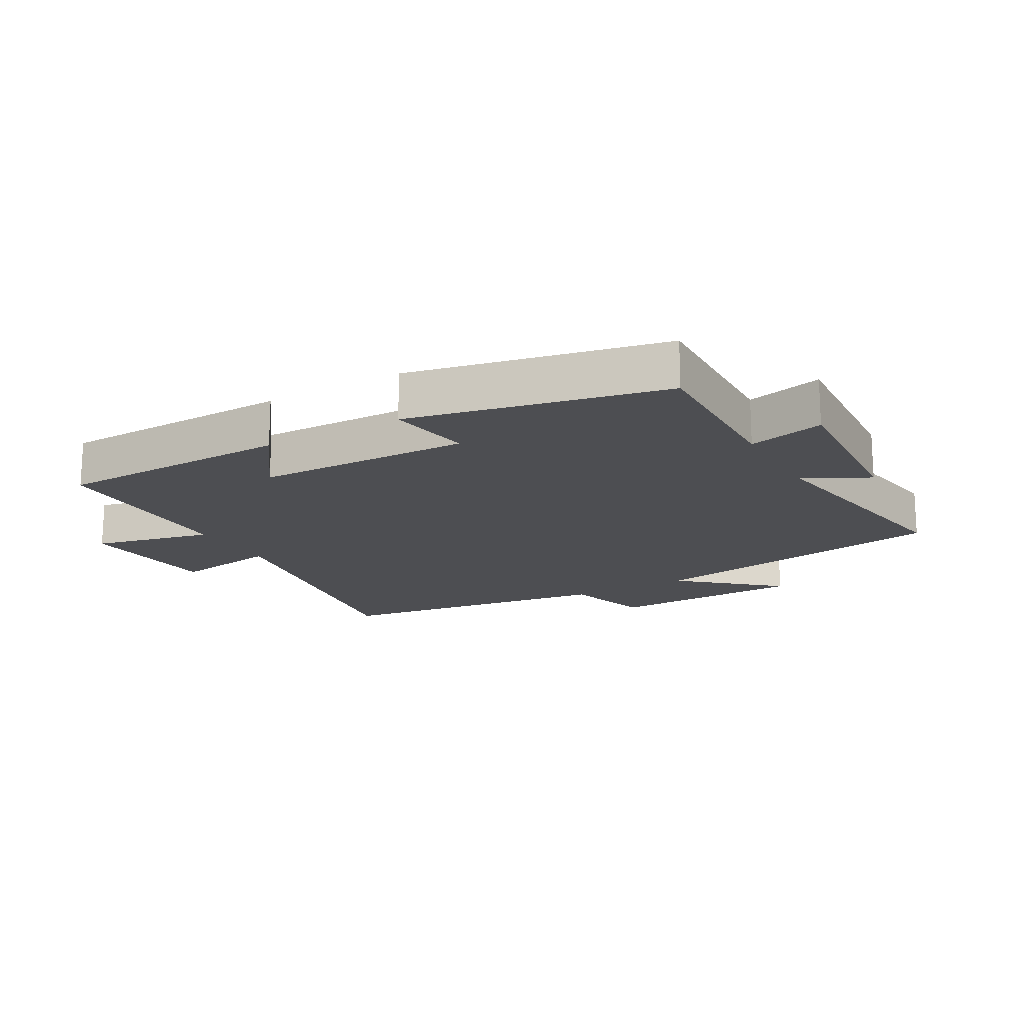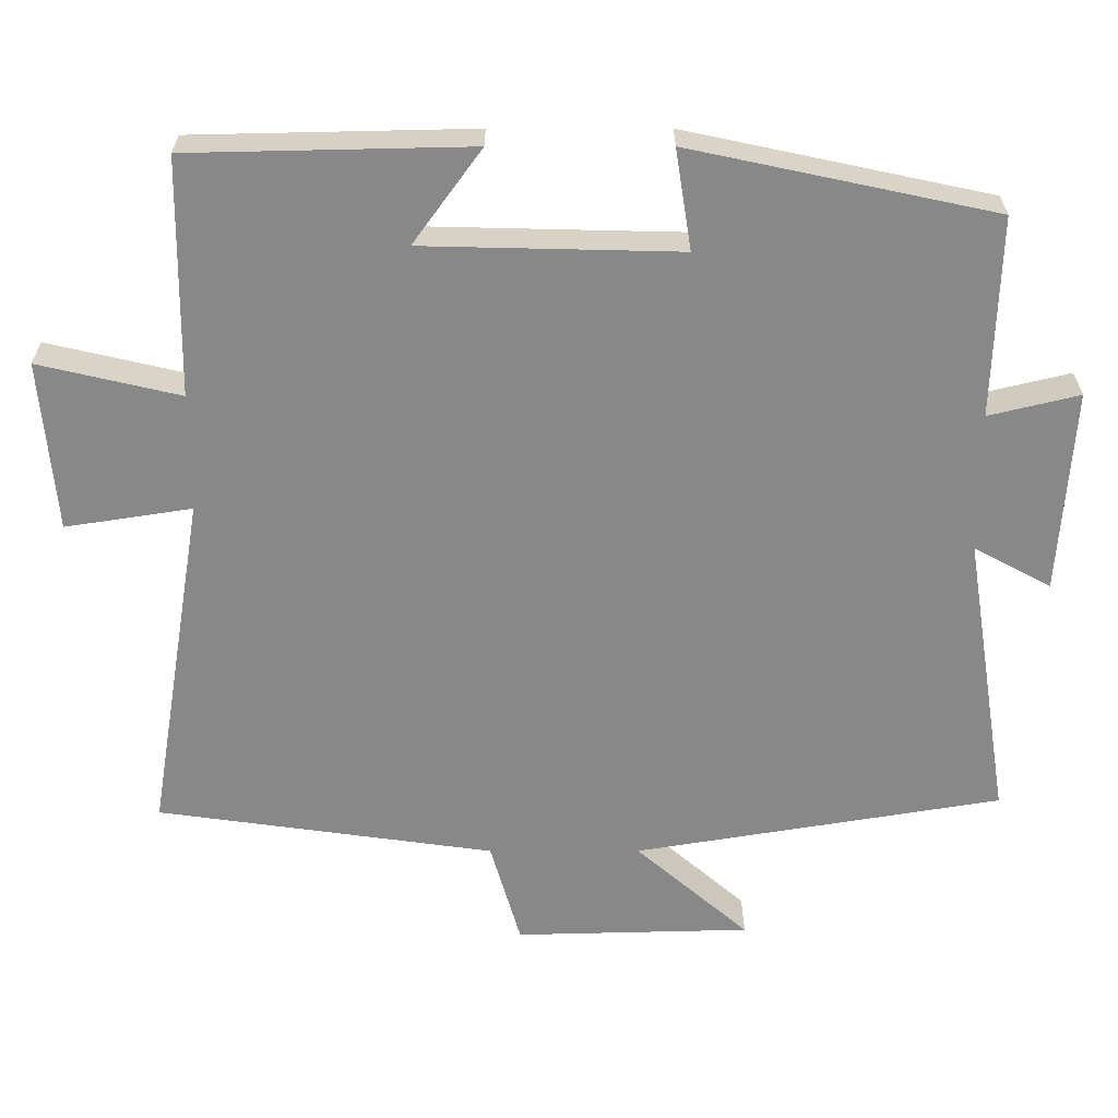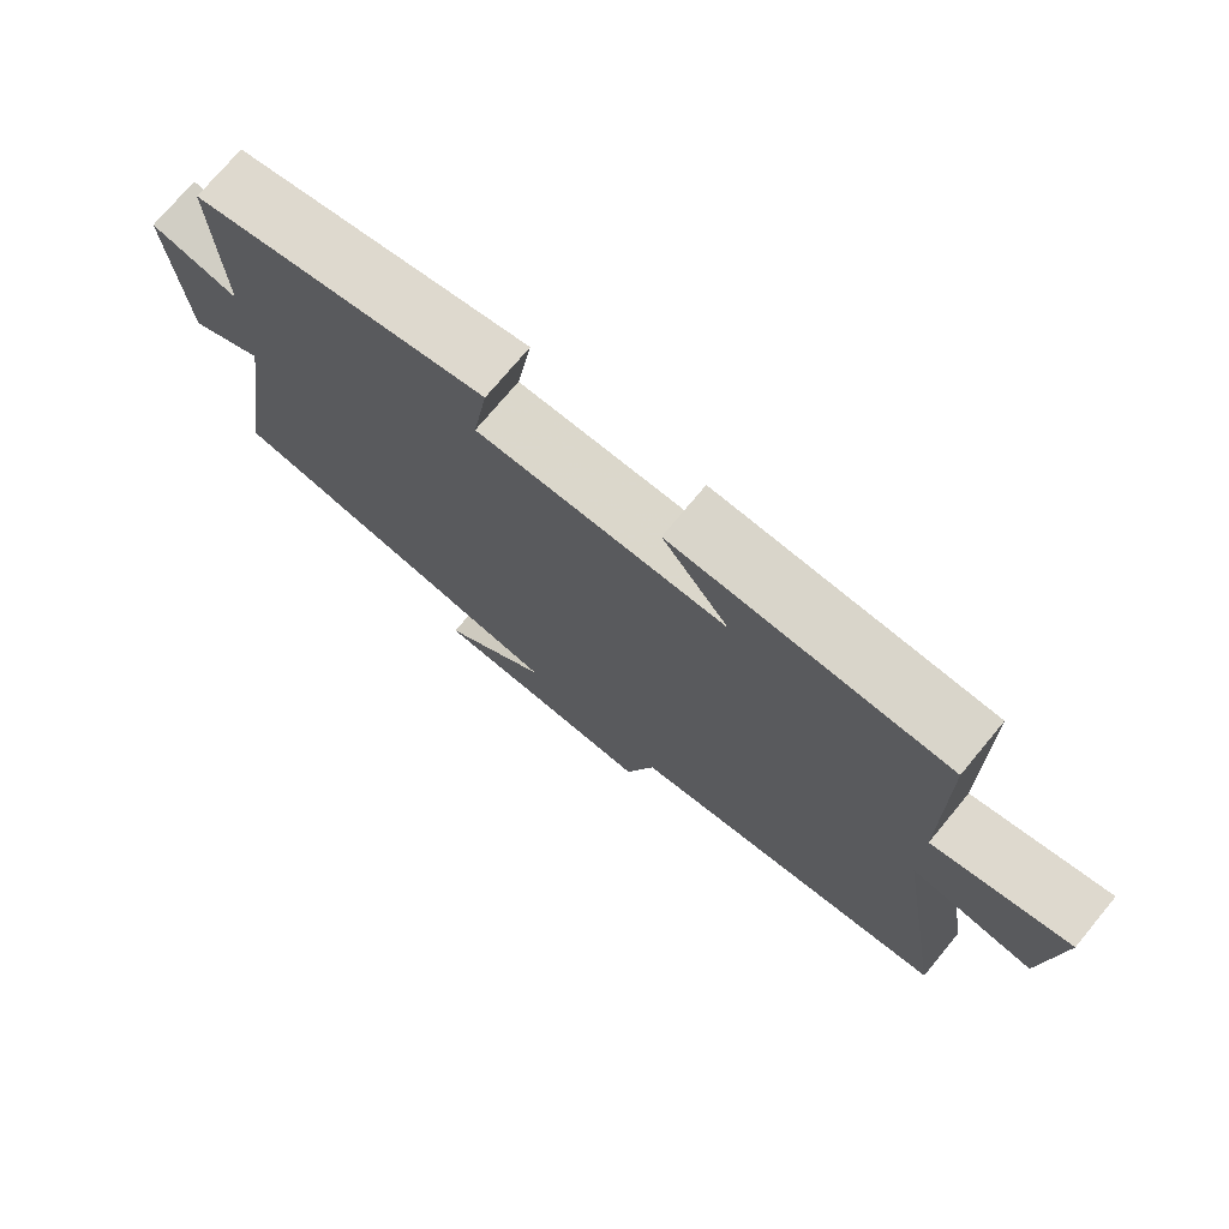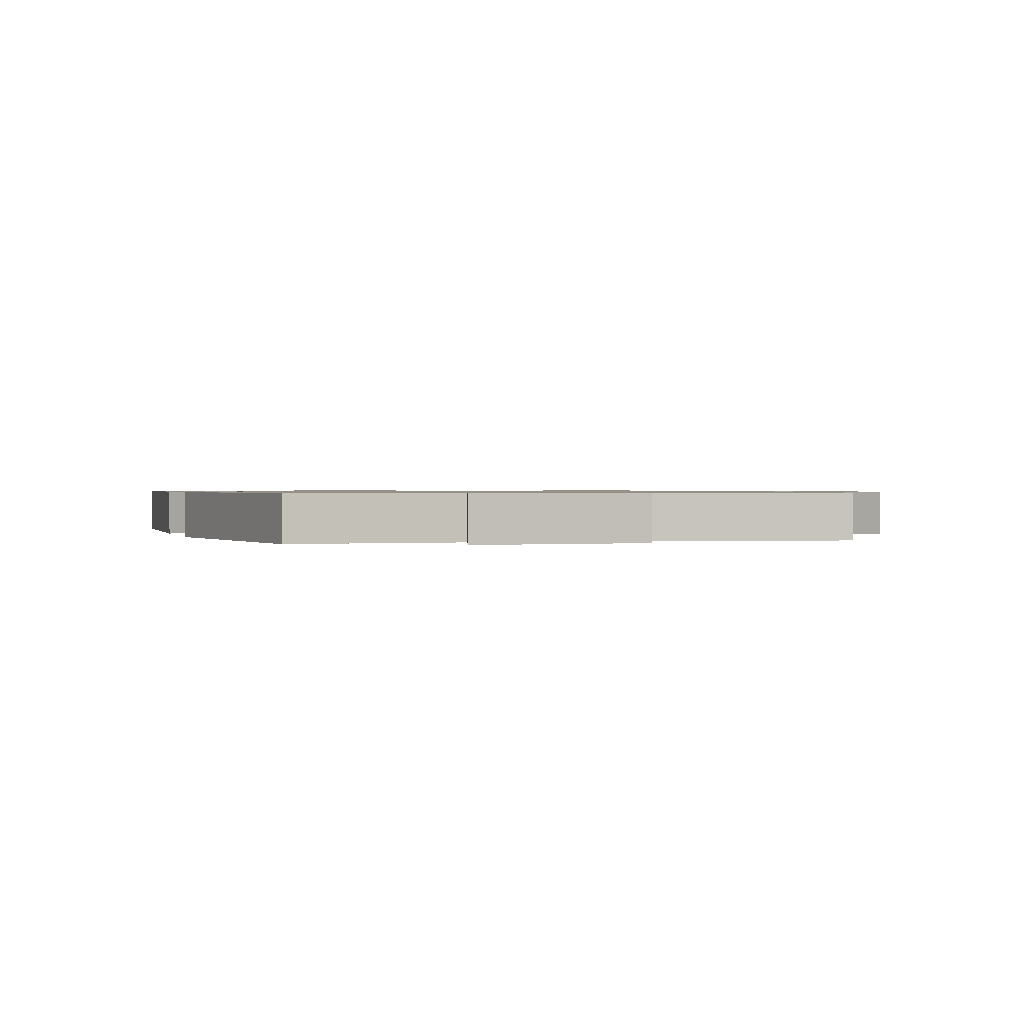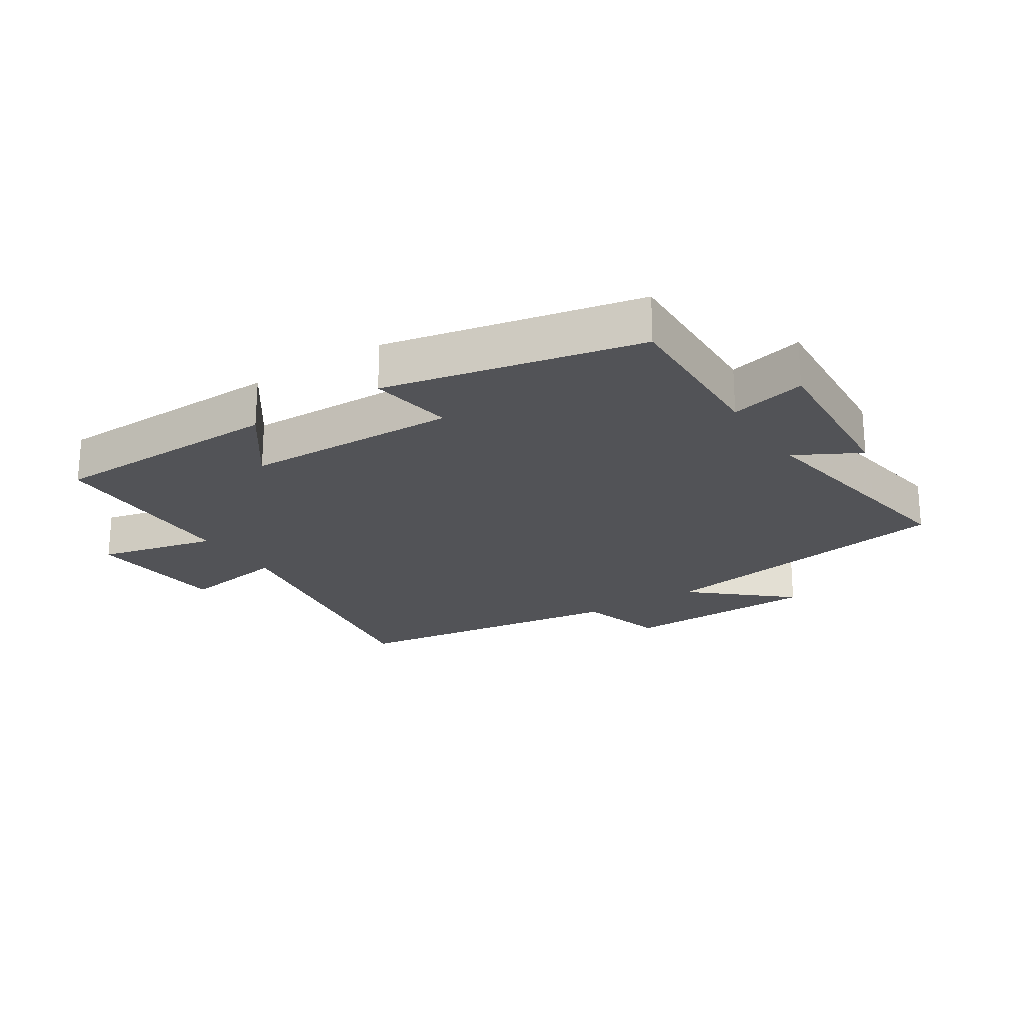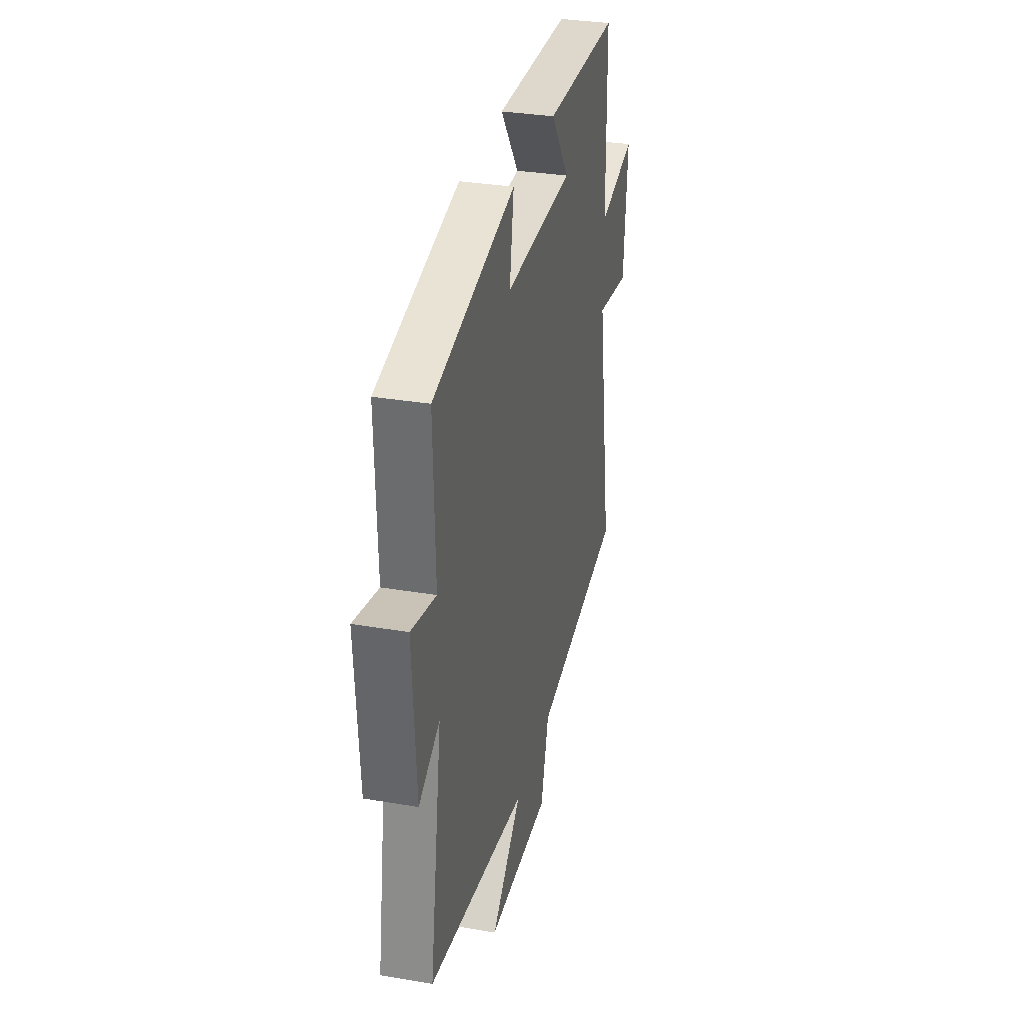
<metadata>
{"format":"obj","ext":"obj","renderer":"f3d","projection":"perspective","resolution":1024,"background":"white","views":[{"elev":-17.1,"azim":29.8,"up":"+Y"},{"elev":27.1,"azim":-0.1,"up":"+Z"},{"elev":74.0,"azim":-140.3,"up":"+Z"},{"elev":0.8,"azim":74.1,"up":"+Y"},{"elev":-22.3,"azim":32.9,"up":"+Y"},{"elev":32.4,"azim":103.3,"up":"+Z"}]}
</metadata>
<code>
v -0.576 0.07 -0.437
v -0.5 0.07 0.021
v -0.668 0.07 -0.005
v -0.688 0.07 0.221
v -0.5 0.07 0.177
v -0.496 0.07 0.492
v -0.123 0.07 0.5
v -0.214 0.07 0.375
v 0.126 0.07 0.367
v 0.105 0.07 0.5
v 0.508 0.07 0.414
v 0.5 0.07 0.149
v 0.62 0.07 0.178
v 0.602 0.07 -0.092
v 0.5 0.07 -0.037
v 0.561 0.07 -0.419
v 0.074 0.07 -0.5
v 0.224 0.07 -0.631
v -0.088 0.07 -0.639
v -0.128 0.07 -0.5
v -0.576 0 -0.437
v -0.5 0 0.021
v -0.668 0 -0.005
v -0.688 0 0.221
v -0.5 0 0.177
v -0.496 0 0.492
v -0.123 0 0.5
v -0.214 0 0.375
v 0.126 0 0.367
v 0.105 0 0.5
v 0.508 0 0.414
v 0.5 0 0.149
v 0.62 0 0.178
v 0.602 0 -0.092
v 0.5 0 -0.037
v 0.561 0 -0.419
v 0.074 0 -0.5
v 0.224 0 -0.631
v -0.088 0 -0.639
v -0.128 0 -0.5
f 17 18 19 20
f 20 1 2
f 17 20 2
f 16 17 2
f 15 16 2
f 12 13 14 15
f 12 15 2
f 9 10 11 12
f 8 9 12 2
f 7 8 2
f 6 7 2
f 5 6 2
f 2 3 4 5
f 40 39 38 37
f 22 21 40
f 22 40 37
f 22 37 36
f 22 36 35
f 35 34 33 32
f 22 35 32
f 32 31 30 29
f 22 32 29 28
f 22 28 27
f 22 27 26
f 22 26 25
f 25 24 23 22
f 1 21 22 2
f 2 22 23 3
f 3 23 24 4
f 4 24 25 5
f 5 25 26 6
f 6 26 27 7
f 7 27 28 8
f 8 28 29 9
f 9 29 30 10
f 10 30 31 11
f 11 31 32 12
f 12 32 33 13
f 13 33 34 14
f 14 34 35 15
f 15 35 36 16
f 16 36 37 17
f 17 37 38 18
f 18 38 39 19
f 19 39 40 20
f 20 40 21 1

</code>
